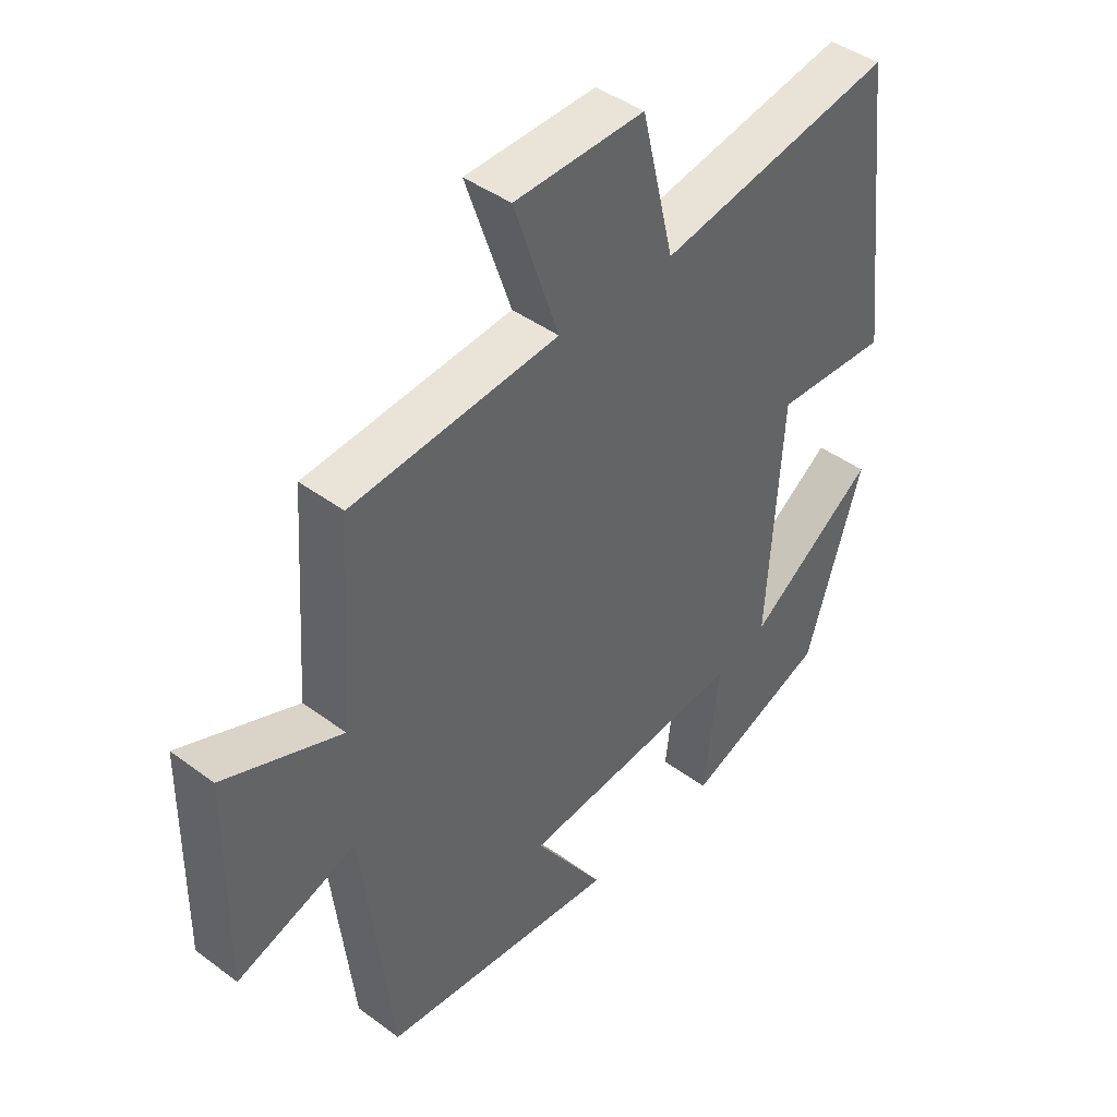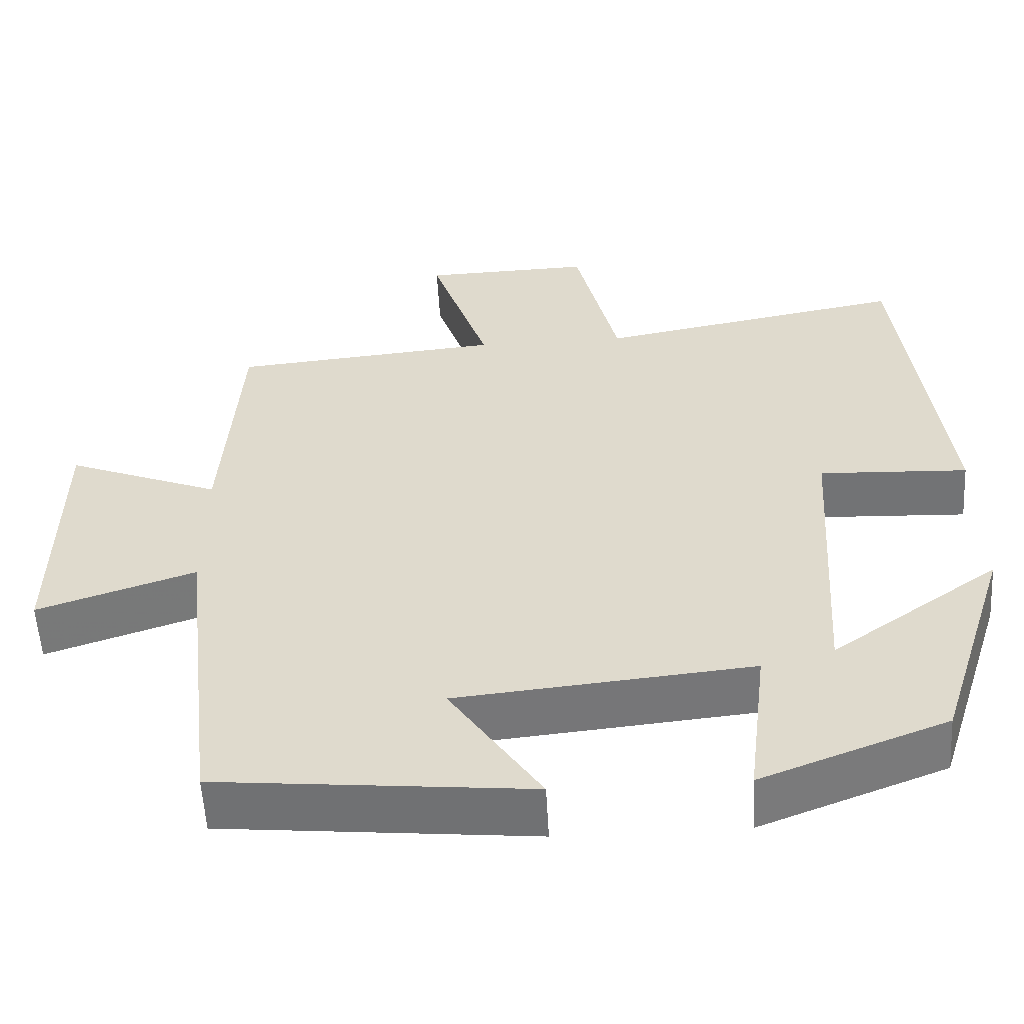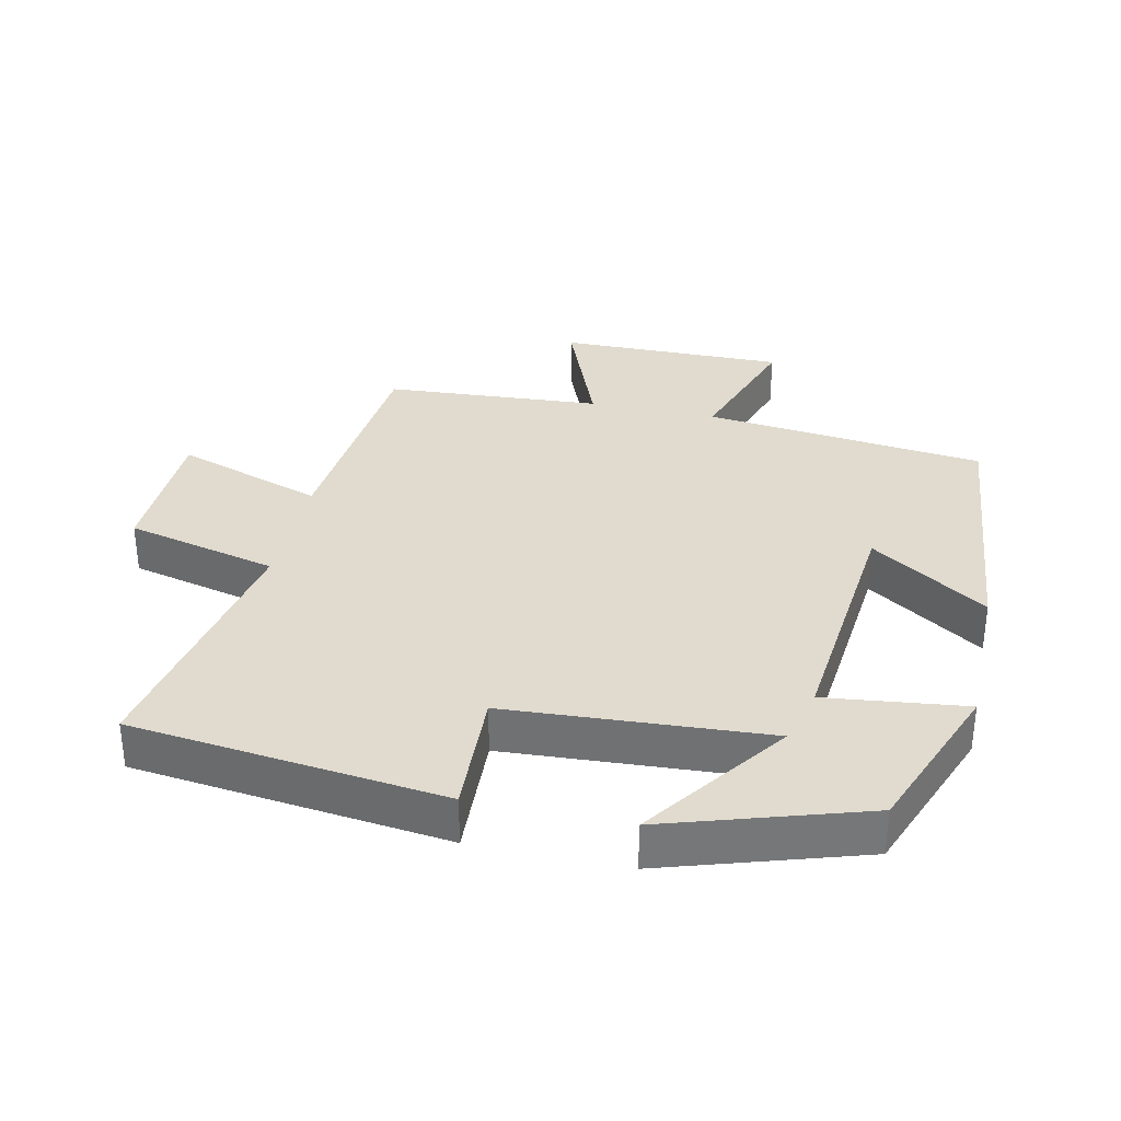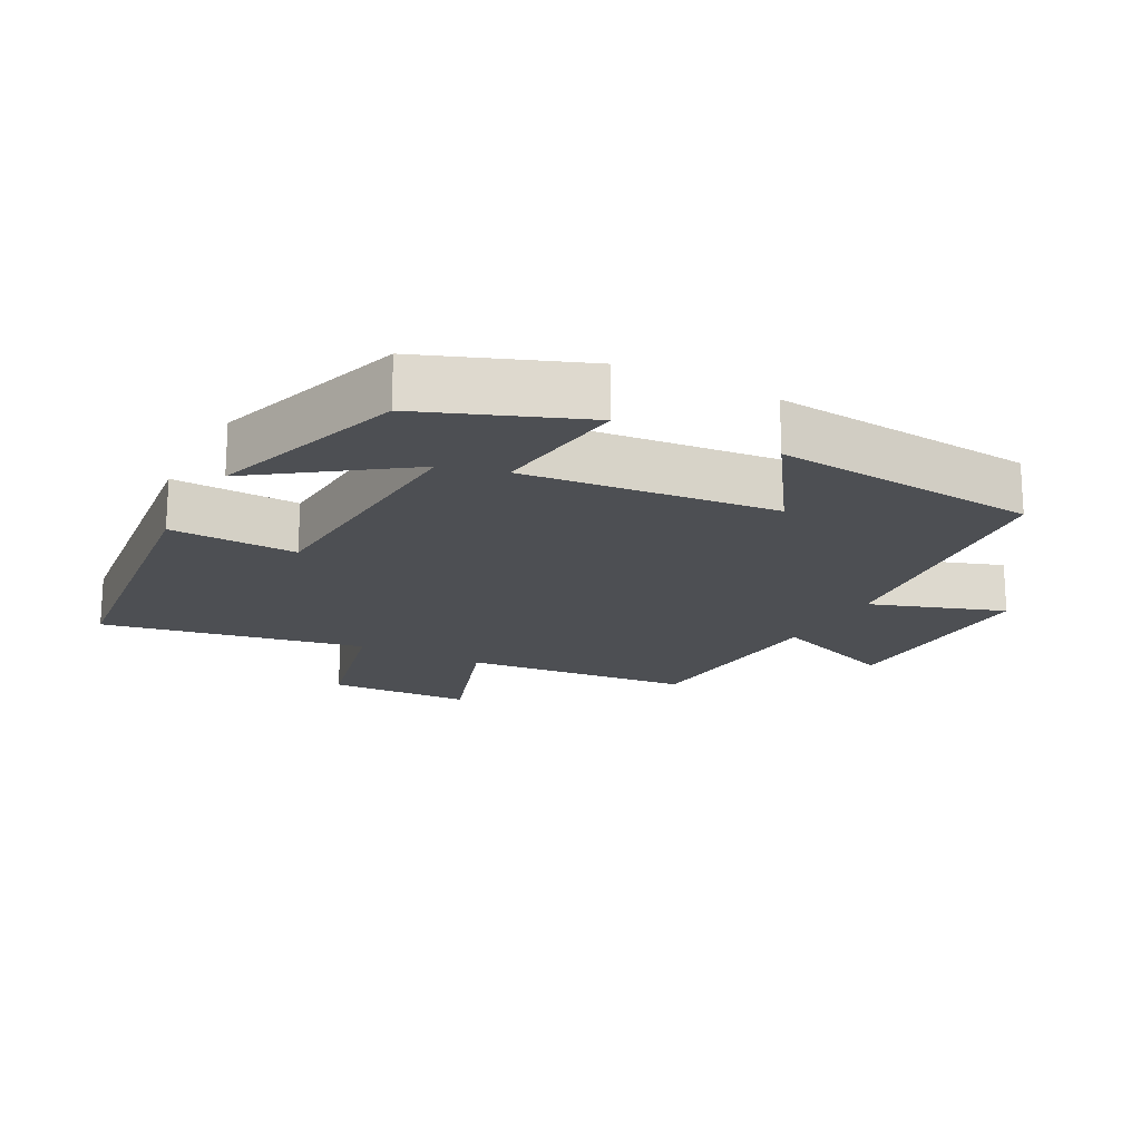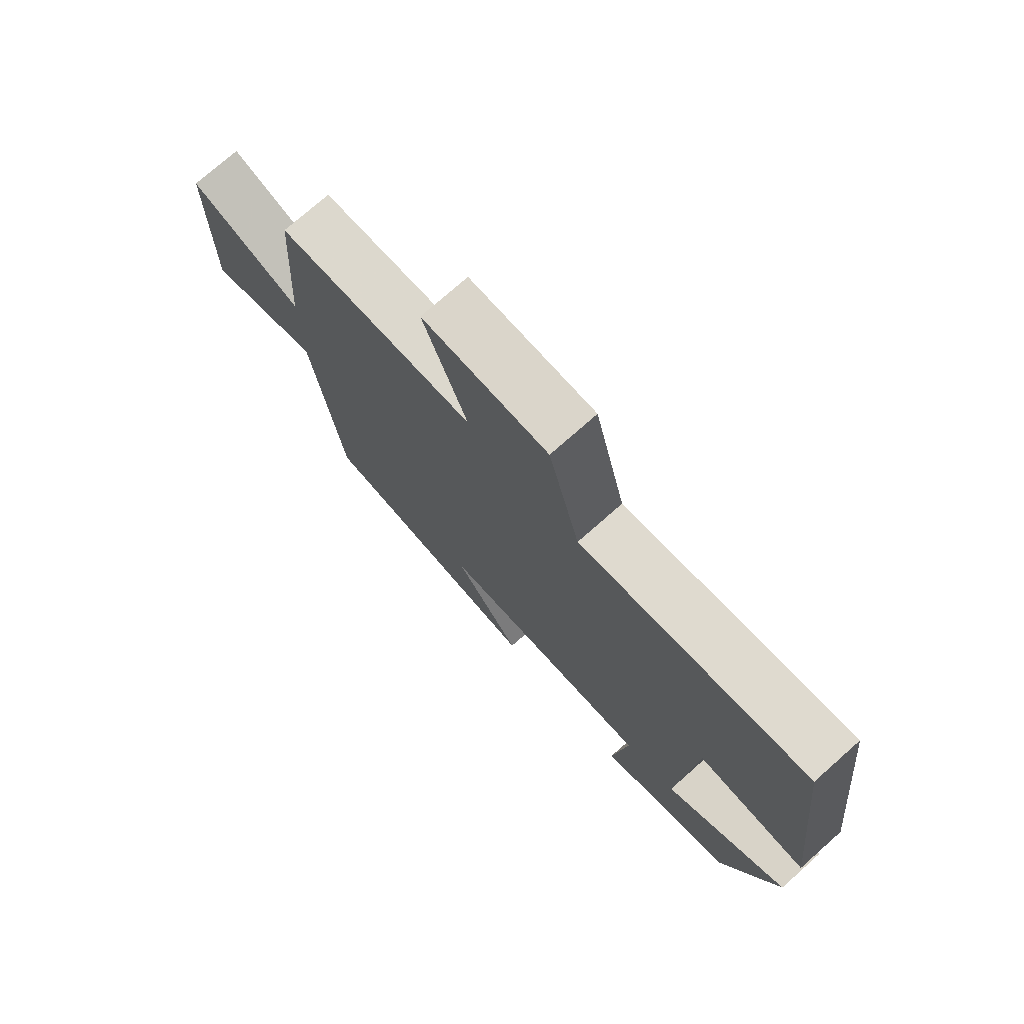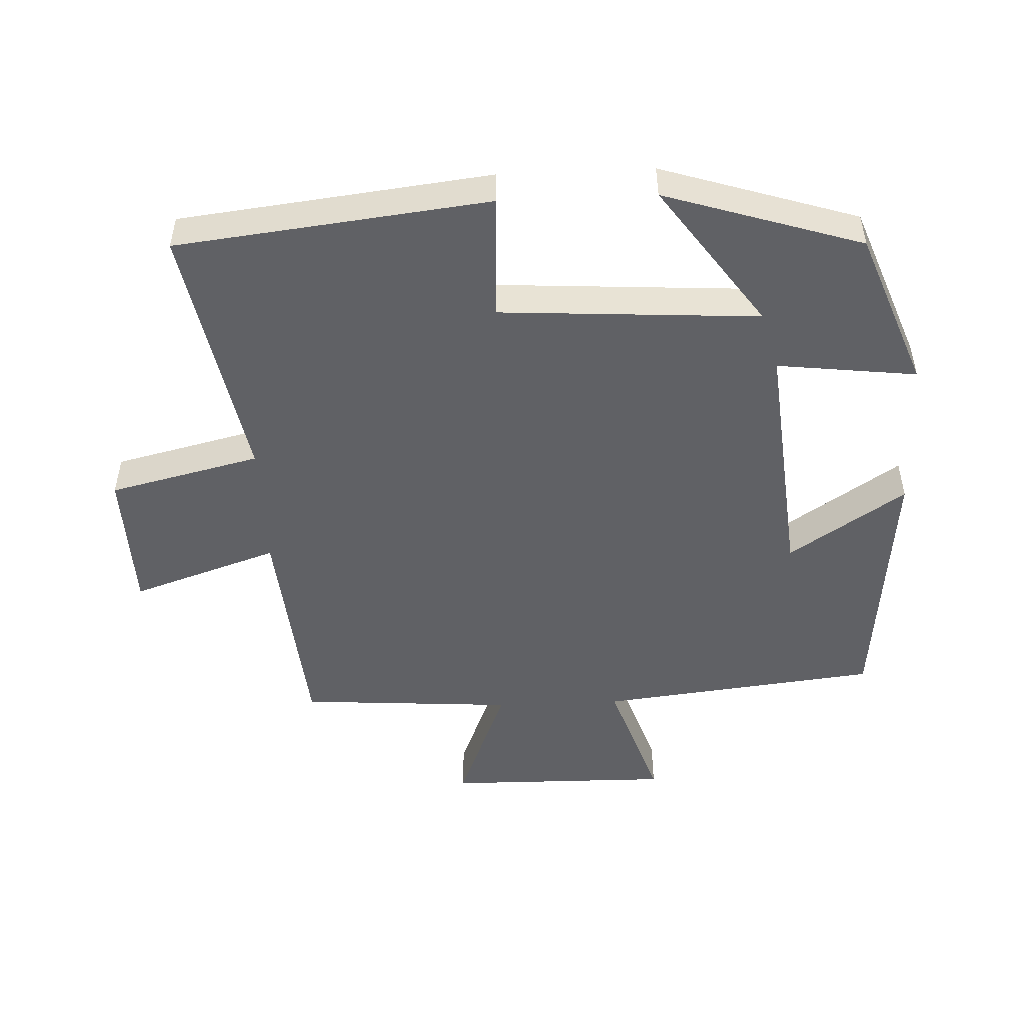
<metadata>
{"format":"obj","ext":"obj","renderer":"f3d","projection":"perspective","resolution":1024,"background":"white","views":[{"elev":43.1,"azim":-48.7,"up":"+Z"},{"elev":-56.2,"azim":3.2,"up":"+Z"},{"elev":33.4,"azim":102.4,"up":"+Y"},{"elev":-17.9,"azim":152.1,"up":"+Y"},{"elev":75.1,"azim":48.5,"up":"+Z"},{"elev":-49.4,"azim":92.5,"up":"+Y"}]}
</metadata>
<code>
v 0.407 0.07 -0.41
v 0.173 0.07 -0.5
v 0.198 0.07 -0.292
v -0.174 0.07 -0.328
v -0.059 0.07 -0.5
v -0.452 0.07 -0.461
v -0.5 0.07 -0.044
v -0.698 0.07 -0.111
v -0.694 0.07 0.225
v -0.5 0.07 0.148
v -0.478 0.07 0.469
v -0.138 0.07 0.5
v -0.212 0.07 0.719
v 0.002 0.07 0.725
v 0.056 0.07 0.5
v 0.446 0.07 0.572
v 0.5 0.07 0.109
v 0.312 0.07 0.118
v 0.288 0.07 -0.268
v 0.5 0.07 -0.117
v 0.407 0 -0.41
v 0.173 0 -0.5
v 0.198 0 -0.292
v -0.174 0 -0.328
v -0.059 0 -0.5
v -0.452 0 -0.461
v -0.5 0 -0.044
v -0.698 0 -0.111
v -0.694 0 0.225
v -0.5 0 0.148
v -0.478 0 0.469
v -0.138 0 0.5
v -0.212 0 0.719
v 0.002 0 0.725
v 0.056 0 0.5
v 0.446 0 0.572
v 0.5 0 0.109
v 0.312 0 0.118
v 0.288 0 -0.268
v 0.5 0 -0.117
f 19 20 1 2
f 18 19 2 3
f 15 16 17 18
f 15 18 3 4
f 12 13 14 15
f 12 15 4
f 11 12 4
f 10 11 4
f 7 8 9 10
f 6 7 10
f 5 6 10
f 4 5 10
f 22 21 40 39
f 23 22 39 38
f 38 37 36 35
f 24 23 38 35
f 35 34 33 32
f 24 35 32
f 24 32 31
f 24 31 30
f 30 29 28 27
f 30 27 26
f 30 26 25
f 30 25 24
f 1 21 22 2
f 2 22 23 3
f 3 23 24 4
f 4 24 25 5
f 5 25 26 6
f 6 26 27 7
f 7 27 28 8
f 8 28 29 9
f 9 29 30 10
f 10 30 31 11
f 11 31 32 12
f 12 32 33 13
f 13 33 34 14
f 14 34 35 15
f 15 35 36 16
f 16 36 37 17
f 17 37 38 18
f 18 38 39 19
f 19 39 40 20
f 20 40 21 1

</code>
